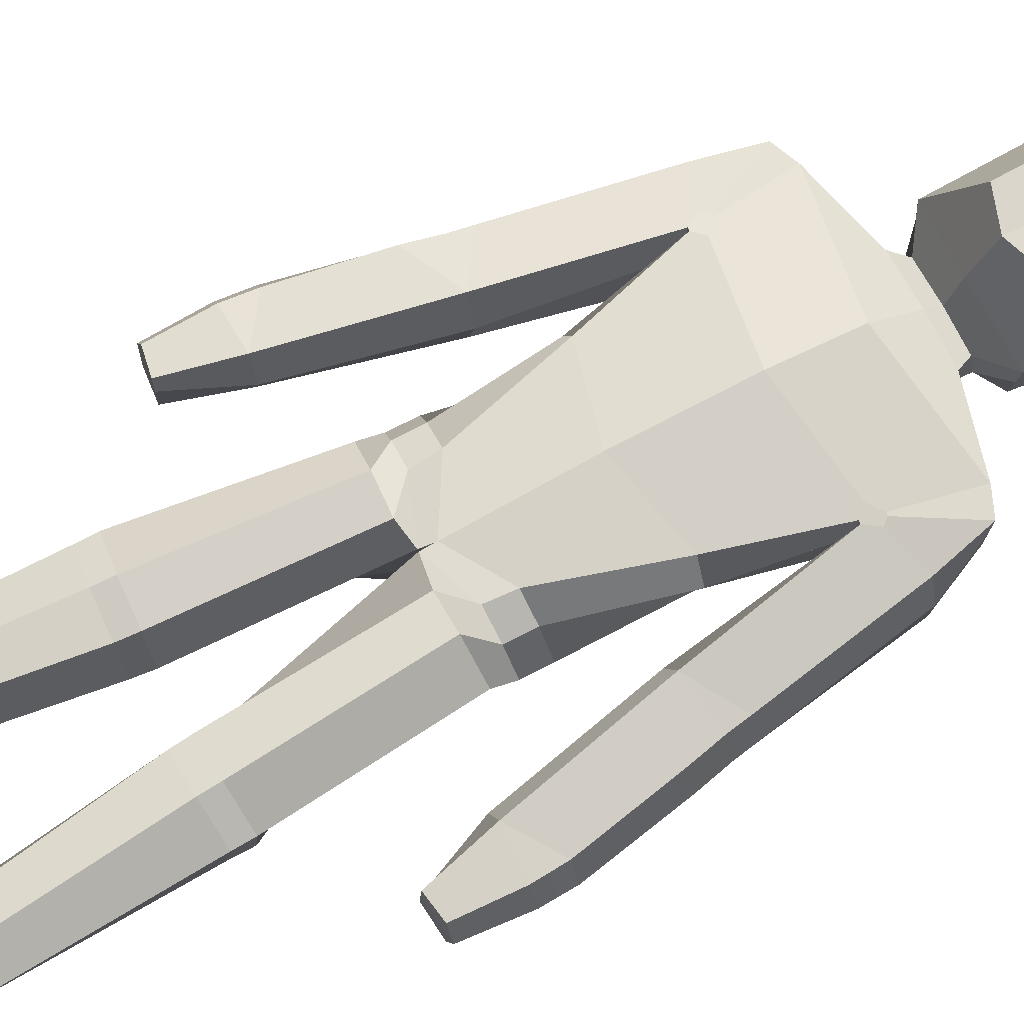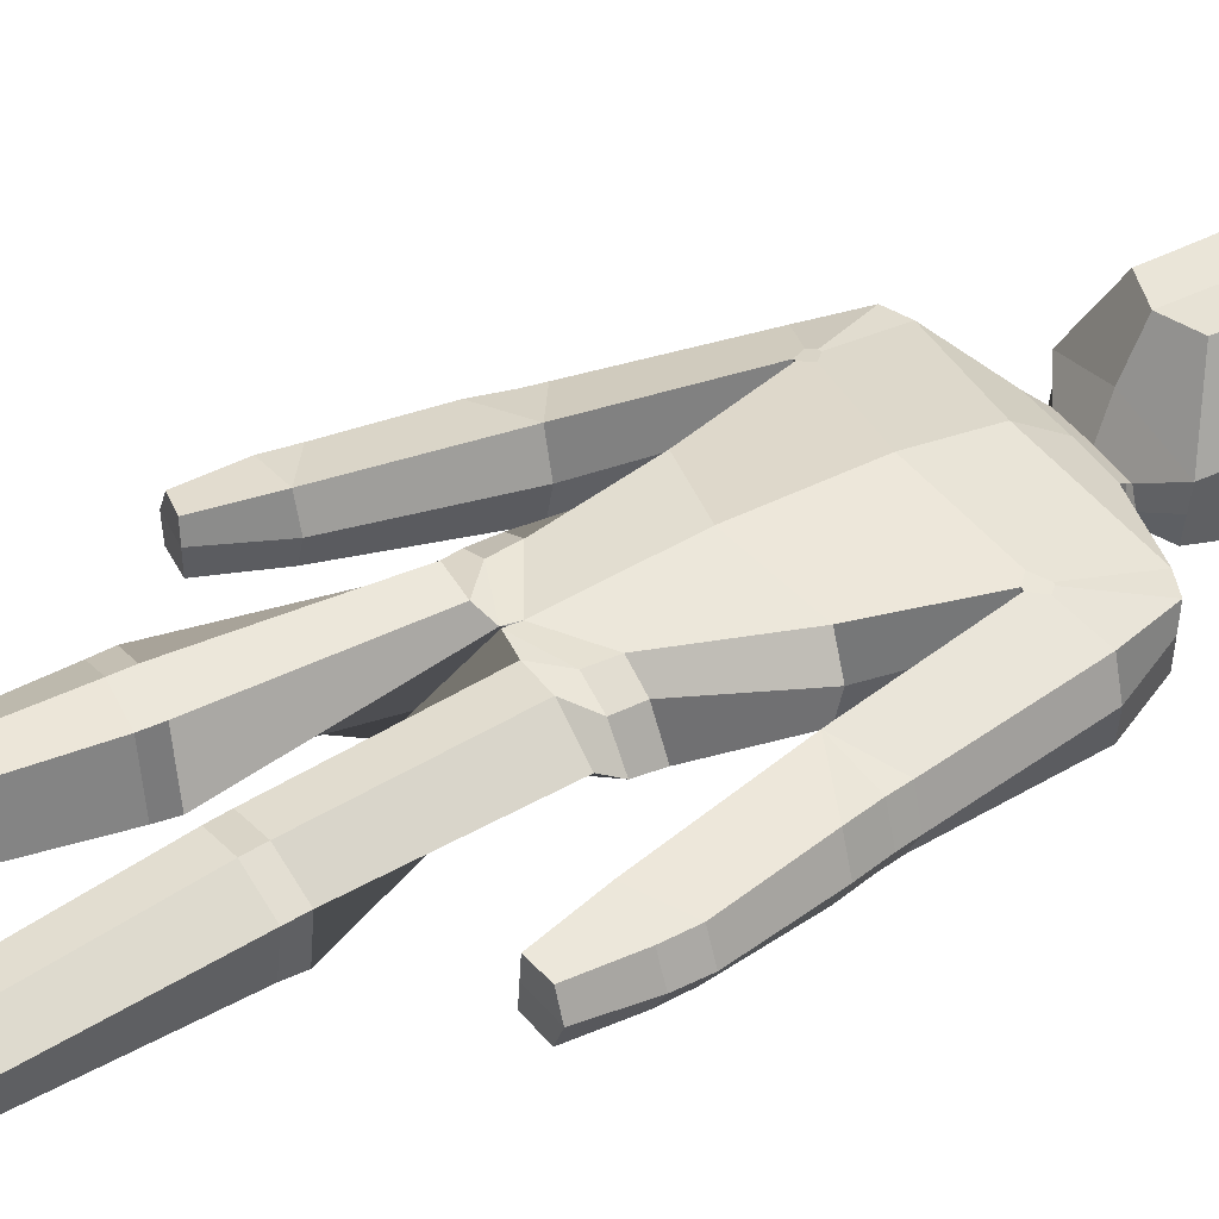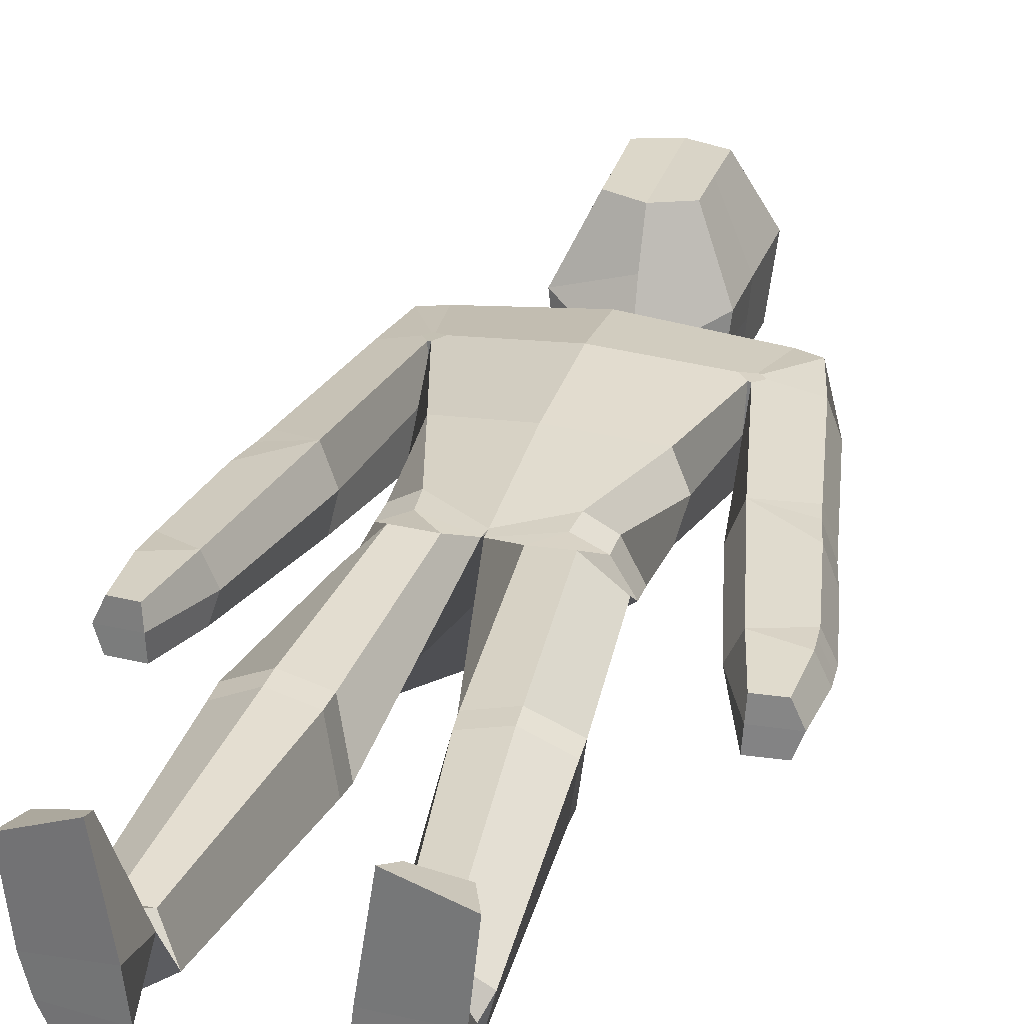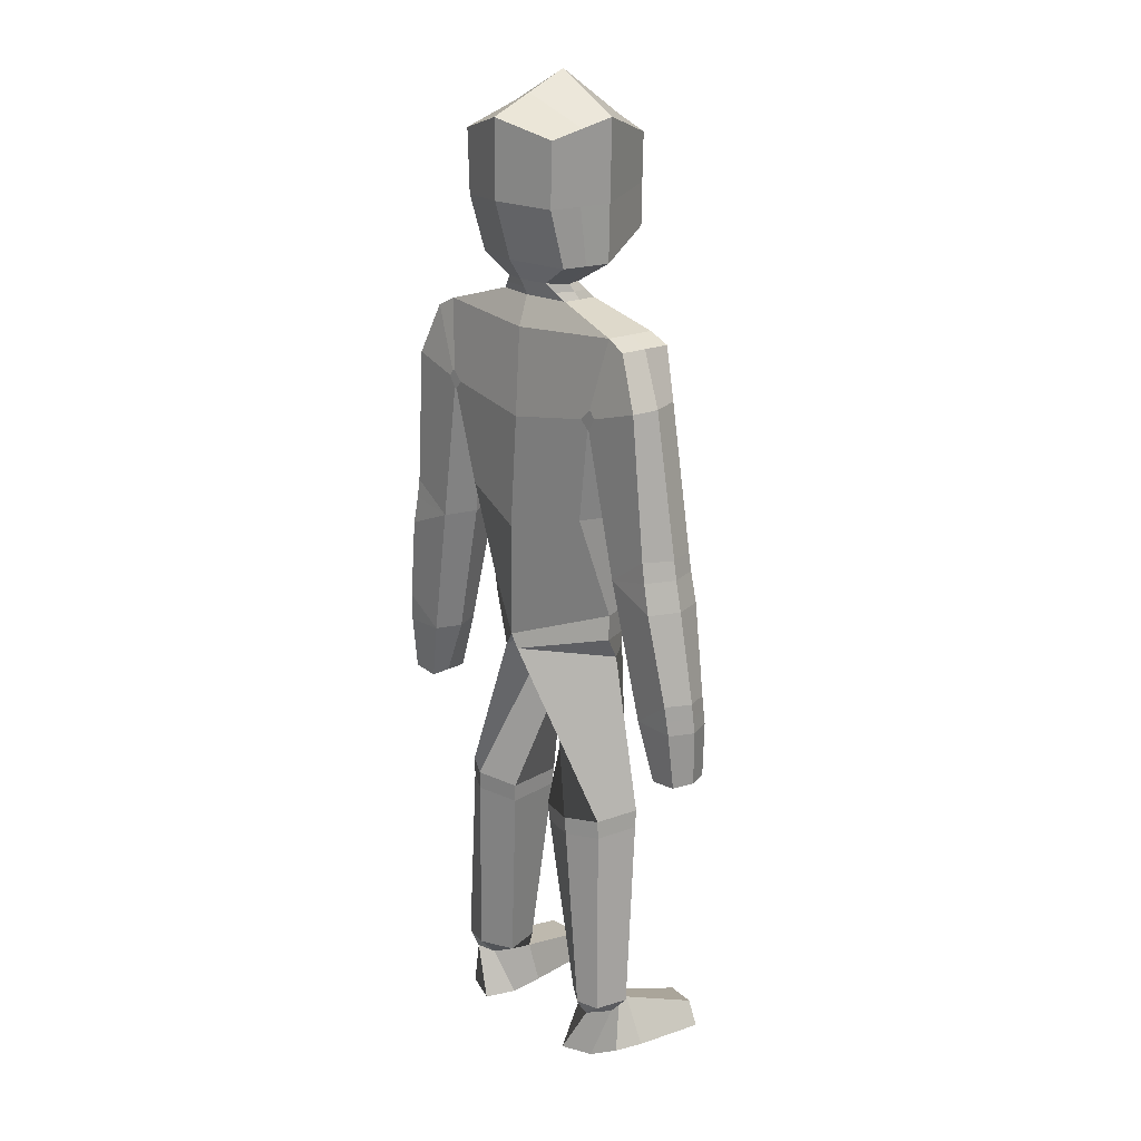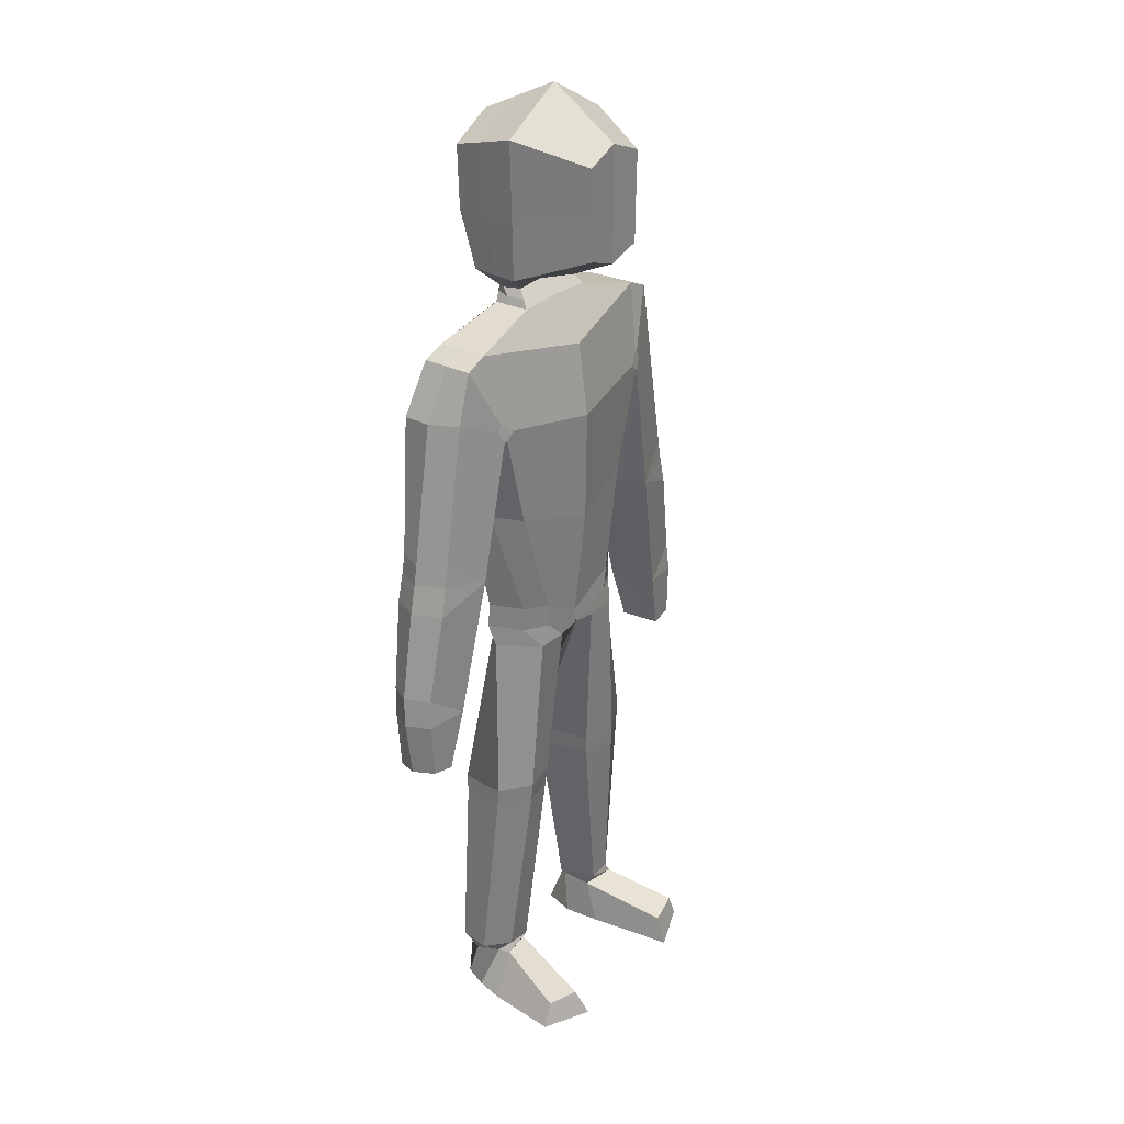
<metadata>
{"format":"obj","ext":"obj","renderer":"f3d","projection":"perspective","resolution":1024,"background":"white","views":[{"elev":72.5,"azim":62.2,"up":"+Z"},{"elev":42.5,"azim":59.3,"up":"+Z"},{"elev":29.5,"azim":15.8,"up":"+Z"},{"elev":19.1,"azim":-129.6,"up":"+Y"},{"elev":28.4,"azim":-53.4,"up":"+Y"}]}
</metadata>
<code>
o Cube
v 0.4456 0.7813 0.2325
v 0.4613 0.785 -0.1613
v 0 0.6618 -0.2641
v 0 1.767 -0.1956
v 0 0.6618 0.3228
v -0 1.693 0.2746
v 0.5263 -2.195 0.1499
v 0.6045 -2.183 -0.03538
v 0.5141 -2.194 -0.1478
v 0.3375 -2.209 0.1093
v -8.7e-05 1.282 0.3309
v 3.6e-05 1.278 -0.2247
v 0.7847 1.755 -0.1467
v 0.7936 1.757 0.1497
v 0.9157 1.464 -0.1859
v 0.8626 1.472 0.1369
v 0.9134 -0.2356 -0.1276
v 0.9317 -0.2284 0.1652
v 1.22 -0.1554 -0.01049
v 1.156 -0.157 0.1229
v 1.001 -0.5692 -0.09226
v 1.016 -0.5635 0.1398
v 1.163 -0.5539 -0.09448
v 1.149 -0.5402 0.1309
v 0.7425 0.526 -0.1697
v 0.7661 0.5352 0.2096
v 0.6568 -2.453 0.1527
v 0.5557 -2.451 -0.1465
v 0.3653 -2.466 -0.2049
v 0.3383 -2.472 0.1798
v 0.4452 -2.337 0.5916
v 0.6418 -2.319 0.5467
v 0.4135 -2.477 0.6663
v 0.6995 -2.459 0.551
v 0 1.935 -0.1418
v 0.254 1.928 -0.09009
v 0.2538 1.927 0.1132
v -0 1.935 0.1096
v 0 2.135 -0.2573
v 0.3338 2.121 -0.1643
v 0.366 2.121 0.1162
v 0 2.082 0.2405
v 0 2.452 -0.3483
v 0.342 2.437 -0.2553
v 0.3742 2.437 0.1162
v 0.155 2.016 -0.1388
v 0 2.881 -0.3483
v 0.3553 2.789 -0.2553
v 0.3875 2.883 0.1162
v 0 3.098 0.11
v 0.1914 2.257 0.496
v 0 2.193 0.4898
v 0.1958 2.494 0.496
v 0 2.509 0.4898
v 0.2029 2.759 0.496
v 0 2.838 0.4898
v 0.2082 2.016 0.03864
v 0 2.023 0.03571
v 0 2.023 -0.1832
v 0.6696 1.81 0.1483
v 0.666 1.809 -0.1359
v 0.9852 0.6861 -0.1736
v 0 -0.0116 0.01958
v 1.002 0.6909 0.1379
v 1.003 0.5773 -0.1752
v 1.041 0.4094 -0.1794
v 0.5179 0.782 0.05103
v 1.058 0.4174 0.1436
v 1.02 0.5842 0.1396
v 0.5434 -2.194 0.07726
v 0.3978 -2.199 -0.1136
v 0.7892 1.756 0.001515
v 0.9255 1.466 -0.02702
v 0.8638 -0.2358 0.02254
v 1.146 -0.1633 -0.1351
v 1.008 -0.5664 0.02378
v 1.203 -0.5423 0.01519
v 0.6959 0.5262 0.02373
v 0.6172 -2.453 -0.005971
v 0.3145 -2.47 -0.03123
v 0.2536 1.927 0.01125
v 0.3499 2.121 -0.02405
v 0.3581 2.437 -0.06955
v 0.3714 2.836 -0.06955
v 0 2.989 -0.1191
v 0.2413 2.016 -0.05007
v 0.6672 1.81 0.006328
v 1.065 0.6856 -0.02235
v 1.12 0.4183 -0.02243
v 1.083 0.5838 -0.02235
v 0.5831 1.317 -0.2009
v 0.5704 1.318 -0.1983
v 0.5237 1.365 -0.202
v 0.587 1.423 -0.1992
v 0.6011 1.417 -0.2005
v 0.6253 1.385 -0.2002
v 0.5961 1.323 0.2421
v 0.6101 1.323 0.2371
v 0.651 1.39 0.2237
v 0.6252 1.421 0.2241
v 0.6109 1.426 0.2246
v 0.5491 1.37 0.2491
v 0.5848 1.32 0.02095
v 0.599 1.321 0.01794
v 0.2082 -1.095 0.1895
v 0.1996 -0.9934 0.1957
v 0.6024 -1.063 0.1355
v 0.5996 -0.9616 0.1446
v 0.5695 -1.07 -0.1112
v 0.5684 -0.9674 -0.1155
v 0.1513 -0.9949 -0.1346
v 0.1604 -1.097 -0.1285
v 0.4014 -0.9831 0.243
v 0.407 -1.084 0.2354
v 0.3929 -0.9722 -0.2101
v 0.3981 -1.075 -0.2049
v 0.2474 1.972 -0.01948
v 0.2799 0.1919 0.27
v 0 1.979 -0.1625
v 0.4999 0.2108 0.002915
v 0.000422 0.03246 -0.2681
v 0.04934 -0.04312 -0.2652
v 0.00375 -0.00836 -0.2325
v 0.004731 -0.04801 0.2581
v -2e-06 0.0272 0.25
v 9e-06 -0.01148 0.2484
v 0.41 0.1971 0.1958
v 0.2043 1.972 -0.1148
v 0.1493 -0.06814 0.2628
v 0.2691 0.05288 0.2654
v 0 1.979 0.07266
v 0.5041 0.07281 0.02461
v 0.5051 -0.03951 0.1072
v 0.2308 1.972 0.07581
v 0.4089 0.05888 0.196
v 0.3266 -0.05961 0.2657
v 0.3562 -2.149 0.1464
v 0.2908 -2.154 -0.06028
v 0.4966 -2.14 0.1412
v 0.601 -2.13 -0.1419
v 0.6435 -2.123 0.04213
v 0.4579 -2.136 -0.1693
v 1.137 -0.08146 -0.1424
v 1.155 -0.2452 -0.1279
v 1.163 -0.2387 0.1282
v 1.15 -0.07528 0.1176
v 1.225 -0.2372 -0.00405
v 1.215 -0.0736 -0.01693
v -0.4457 0.781 0.232
v -0.4614 0.7849 -0.1604
v -0.5263 -2.195 0.1499
v -0.6045 -2.183 -0.03538
v -0.5141 -2.194 -0.1478
v -0.3375 -2.209 0.1093
v -0.7847 1.755 -0.1466
v -0.7935 1.757 0.1498
v -0.9156 1.464 -0.1859
v -0.8626 1.473 0.137
v -0.9134 -0.2356 -0.1276
v -0.9317 -0.2284 0.1652
v -1.22 -0.1554 -0.01049
v -1.156 -0.157 0.1229
v -1.001 -0.5692 -0.09226
v -1.016 -0.5635 0.1398
v -1.163 -0.5539 -0.09448
v -1.149 -0.5402 0.1309
v -0.7425 0.5259 -0.1697
v -0.7661 0.5351 0.2096
v -0.6568 -2.453 0.1527
v -0.5557 -2.451 -0.1465
v -0.3653 -2.466 -0.2049
v -0.3383 -2.472 0.1798
v -0.4452 -2.337 0.5916
v -0.6418 -2.319 0.5467
v -0.4135 -2.477 0.6663
v -0.6995 -2.459 0.551
v -0.2539 1.928 -0.09016
v -0.2536 1.927 0.1131
v -0.3338 2.121 -0.1643
v -0.366 2.121 0.1162
v -0.342 2.437 -0.2553
v -0.3742 2.437 0.1162
v -0.155 2.016 -0.1388
v -0.3553 2.789 -0.2553
v -0.3875 2.883 0.1162
v -0.1914 2.257 0.496
v -0.1958 2.494 0.496
v -0.2029 2.759 0.496
v -0.2082 2.016 0.03864
v -0.6694 1.81 0.1484
v -0.666 1.809 -0.1359
v -0.9847 0.6865 -0.1736
v -1.002 0.6908 0.1379
v -1.004 0.5775 -0.1752
v -1.041 0.4094 -0.1794
v -0.5178 0.7819 0.05133
v -1.058 0.4174 0.1436
v -1.02 0.5842 0.1396
v -0.5434 -2.194 0.07726
v -0.3978 -2.199 -0.1136
v -0.7892 1.756 0.001529
v -0.9255 1.466 -0.02696
v -0.8638 -0.2358 0.02254
v -1.146 -0.1633 -0.1351
v -1.008 -0.5664 0.02378
v -1.203 -0.5423 0.01519
v -0.6959 0.5262 0.02373
v -0.6172 -2.453 -0.005971
v -0.3145 -2.47 -0.03123
v -0.2536 1.927 0.01118
v -0.3499 2.121 -0.02405
v -0.3581 2.437 -0.06955
v -0.3714 2.836 -0.06955
v -0.2413 2.016 -0.05007
v -0.6672 1.81 0.006338
v -1.065 0.6857 -0.02236
v -1.12 0.4183 -0.02243
v -1.083 0.5839 -0.02235
v -0.5826 1.317 -0.2012
v -0.5709 1.317 -0.1986
v -0.5233 1.365 -0.2018
v -0.5878 1.423 -0.1996
v -0.6018 1.417 -0.2008
v -0.6259 1.385 -0.2004
v -0.5957 1.321 0.2405
v -0.6116 1.323 0.2363
v -0.6506 1.39 0.2233
v -0.6247 1.421 0.2237
v -0.6103 1.426 0.224
v -0.5486 1.369 0.248
v -0.5851 1.32 0.0207
v -0.5992 1.321 0.0178
v -0.2082 -1.095 0.1895
v -0.1996 -0.9934 0.1957
v -0.6024 -1.063 0.1355
v -0.5996 -0.9616 0.1446
v -0.5695 -1.07 -0.1112
v -0.5684 -0.9674 -0.1155
v -0.1513 -0.9949 -0.1346
v -0.1604 -1.097 -0.1285
v -0.4014 -0.9831 0.243
v -0.407 -1.084 0.2354
v -0.3929 -0.9722 -0.2101
v -0.3981 -1.075 -0.2049
v -0.2474 1.972 -0.01948
v -0.2808 0.1919 0.27
v -0.4992 0.2106 0.02204
v -0.04771 -0.0432 -0.2651
v -0.004732 -0.04801 0.2581
v -0.4107 0.1972 0.1951
v -0.2043 1.972 -0.1148
v -0.1378 -0.06901 0.2628
v -0.2687 0.05284 0.2654
v -0.5043 0.07287 0.01308
v -0.5058 -0.03931 0.06749
v -0.2308 1.972 0.07581
v -0.4108 0.05904 0.1943
v -0.3274 -0.05955 0.2651
v -0.3562 -2.149 0.1464
v -0.2908 -2.154 -0.06028
v -0.4966 -2.14 0.1412
v -0.601 -2.13 -0.1419
v -0.6435 -2.123 0.04213
v -0.4579 -2.136 -0.1693
v -1.137 -0.08146 -0.1424
v -1.155 -0.2452 -0.1279
v -1.163 -0.2387 0.1282
v -1.15 -0.07528 0.1176
v -1.225 -0.2372 -0.00405
v -1.215 -0.0736 -0.01693
f 61 13 95 94
f 135 132 120 127
f 91 96 15 62 25
f 16 99 98 26 64
f 139 137 7 70
f 67 1 118 127
f 63 123 122 110 115
f 138 142 71 10
f 124 126 63 115 111
f 3 2 120 121
f 142 140 9 71
f 9 8 28 29
f 1 5 125 118
f 141 139 70 8
f 2 67 127 120
f 98 104 78 26
f 1 97 102 11 5
f 12 4 61 94 93
f 73 72 14 16
f 78 25 17 74
f 6 60 37 38
f 68 26 18 146
f 73 16 64 88
f 104 91 25 78
f 102 101 60 6 11
f 76 21 23 77
f 66 89 148 143
f 74 17 21 76
f 147 145 24 77
f 69 90 88 64
f 26 69 64
f 96 95 13 15
f 80 79 27 30
f 70 7 27 79
f 71 9 29 80
f 30 27 34 33
f 32 31 33 34
f 27 7 32 34
f 7 10 31 32
f 10 30 33 31
f 86 46 40 82
f 61 4 35 36
f 82 40 44 83
f 58 57 41 42
f 46 59 39 40
f 83 44 48 84
f 42 41 51 52
f 40 39 43 44
f 84 85 50 49
f 49 50 56 55
f 44 43 47 48
f 52 51 53 54
f 54 53 55 56
f 41 45 53 51
f 45 49 55 53
f 128 119 59 46
f 131 134 57 58
f 117 128 46 86
f 14 100 99 16
f 67 103 97 1
f 87 60 14 72
f 87 61 36 81
f 145 18 22 24
f 143 148 19 75
f 62 65 25
f 17 144 23 21
f 65 66 25
f 68 69 26
f 89 66 65 90
f 90 65 62 88
f 68 89 90 69
f 144 147 77 23
f 60 87 81 37
f 61 87 72 13
f 134 117 86 57
f 48 47 85 84
f 45 83 84 49
f 41 82 83 45
f 57 86 82 41
f 10 71 80 30
f 8 70 79 28
f 29 28 79 80
f 14 60 101 100
f 18 74 76 22
f 22 76 77 24
f 15 73 88 62
f 89 68 146 148
f 26 78 74 18
f 15 13 72 73
f 3 12 93 92 2
f 37 81 117 134
f 140 141 8 9
f 133 136 113 108
f 91 92 93 94 95 96
f 97 98 99 100 101 102
f 104 98 97 103
f 91 104 103 92
f 2 92 103 67
f 114 107 108 113
f 112 105 106 111
f 107 109 110 108
f 116 112 111 115
f 109 116 115 110
f 105 114 113 106
f 137 138 10 7
f 121 122 123
f 124 125 126
f 132 122 121 120
f 130 135 127 118
f 122 133 108 110
f 136 129 106 113
f 124 130 118 125
f 129 130 124
f 132 133 122
f 136 133 132 135
f 129 136 135 130
f 129 124 111 106
f 81 36 128 117
f 38 37 134 131
f 36 35 119 128
f 105 112 138 137
f 109 107 141 140
f 107 114 139 141
f 116 109 140 142
f 112 116 142 138
f 114 105 137 139
f 143 75 144 17
f 145 20 146 18
f 19 20 145 147
f 75 19 147 144
f 25 66 143 17
f 148 146 20 19
f 191 222 223 155
f 257 250 247 254
f 219 167 192 157 224
f 158 193 168 226 227
f 261 199 151 259
f 196 250 246 149
f 63 243 238 248 123
f 260 154 200 264
f 249 239 243 63 126
f 3 121 247 150
f 264 200 153 262
f 153 171 170 152
f 149 246 125 5
f 263 152 199 261
f 150 247 250 196
f 226 168 207 232
f 149 5 11 230 225
f 12 221 222 191 4
f 202 158 156 201
f 207 203 159 167
f 6 38 178 190
f 197 268 160 168
f 202 216 193 158
f 232 207 167 219
f 230 11 6 190 229
f 205 206 165 163
f 195 265 270 217
f 203 205 163 159
f 269 206 166 267
f 198 193 216 218
f 168 193 198
f 224 157 155 223
f 209 172 169 208
f 199 208 169 151
f 200 209 171 153
f 172 175 176 169
f 174 176 175 173
f 169 176 174 151
f 151 174 173 154
f 154 173 175 172
f 214 211 179 183
f 191 177 35 4
f 211 212 181 179
f 58 42 180 189
f 183 179 39 59
f 212 213 184 181
f 42 52 186 180
f 179 181 43 39
f 213 185 50 85
f 185 188 56 50
f 181 184 47 43
f 52 54 187 186
f 54 56 188 187
f 180 186 187 182
f 182 187 188 185
f 251 183 59 119
f 131 58 189 256
f 245 214 183 251
f 156 158 227 228
f 196 149 225 231
f 215 201 156 190
f 215 210 177 191
f 267 166 164 160
f 265 204 161 270
f 192 167 194
f 159 163 165 266
f 194 167 195
f 197 168 198
f 217 218 194 195
f 218 216 192 194
f 197 198 218 217
f 266 165 206 269
f 190 178 210 215
f 191 155 201 215
f 256 189 214 245
f 184 213 85 47
f 182 185 213 212
f 180 182 212 211
f 189 180 211 214
f 154 172 209 200
f 152 170 208 199
f 171 209 208 170
f 156 228 229 190
f 160 164 205 203
f 164 166 206 205
f 157 192 216 202
f 217 270 268 197
f 168 160 203 207
f 157 202 201 155
f 3 150 220 221 12
f 178 256 245 210
f 262 153 152 263
f 255 236 241 258
f 219 224 223 222 221 220
f 225 230 229 228 227 226
f 232 231 225 226
f 219 220 231 232
f 150 196 231 220
f 242 241 236 235
f 240 239 234 233
f 235 236 238 237
f 244 243 239 240
f 237 238 243 244
f 233 234 241 242
f 259 151 154 260
f 121 123 248
f 249 126 125
f 254 247 121 248
f 253 246 250 257
f 248 238 236 255
f 258 241 234 252
f 249 125 246 253
f 252 249 253
f 254 248 255
f 258 257 254 255
f 252 253 257 258
f 252 234 239 249
f 210 245 251 177
f 38 131 256 178
f 177 251 119 35
f 233 259 260 240
f 237 262 263 235
f 235 263 261 242
f 244 264 262 237
f 240 260 264 244
f 242 261 259 233
f 265 159 266 204
f 267 160 268 162
f 161 269 267 162
f 204 266 269 161
f 167 159 265 195
f 270 161 162 268

</code>
